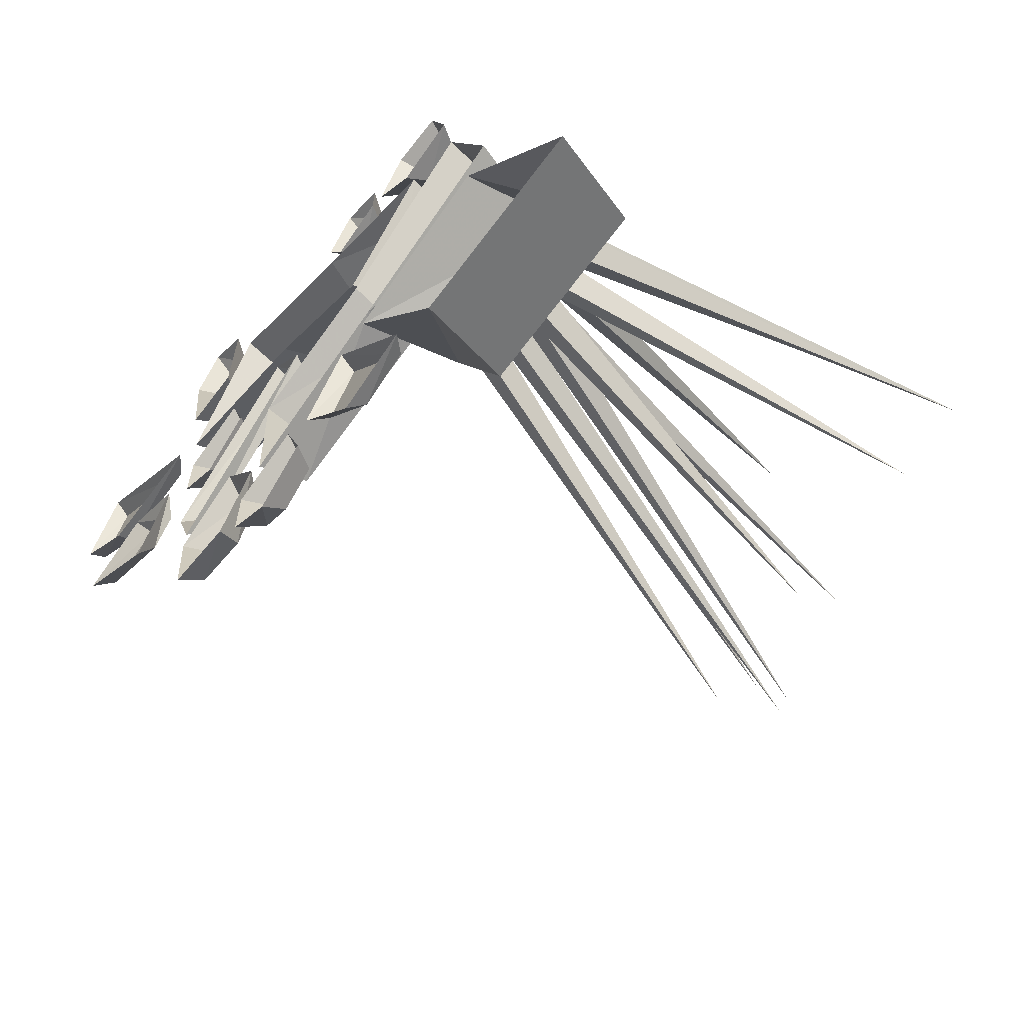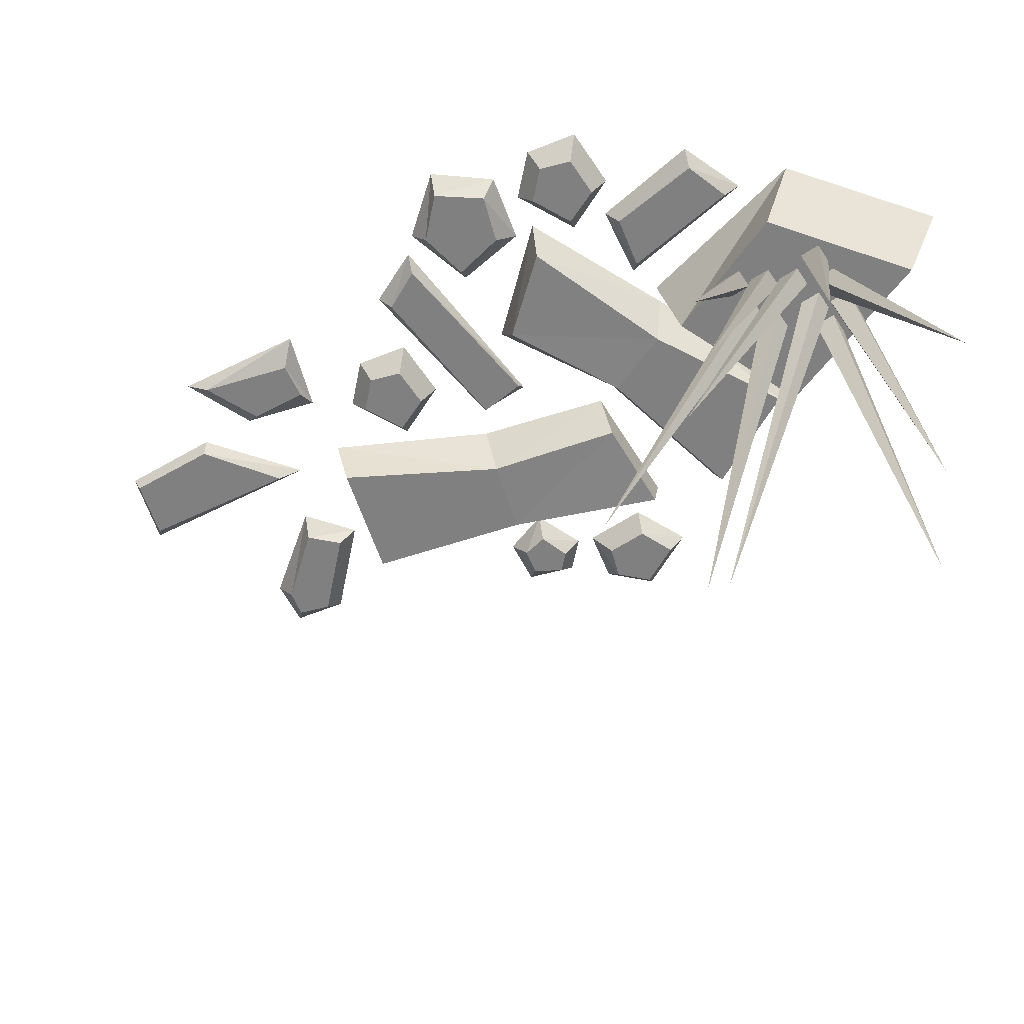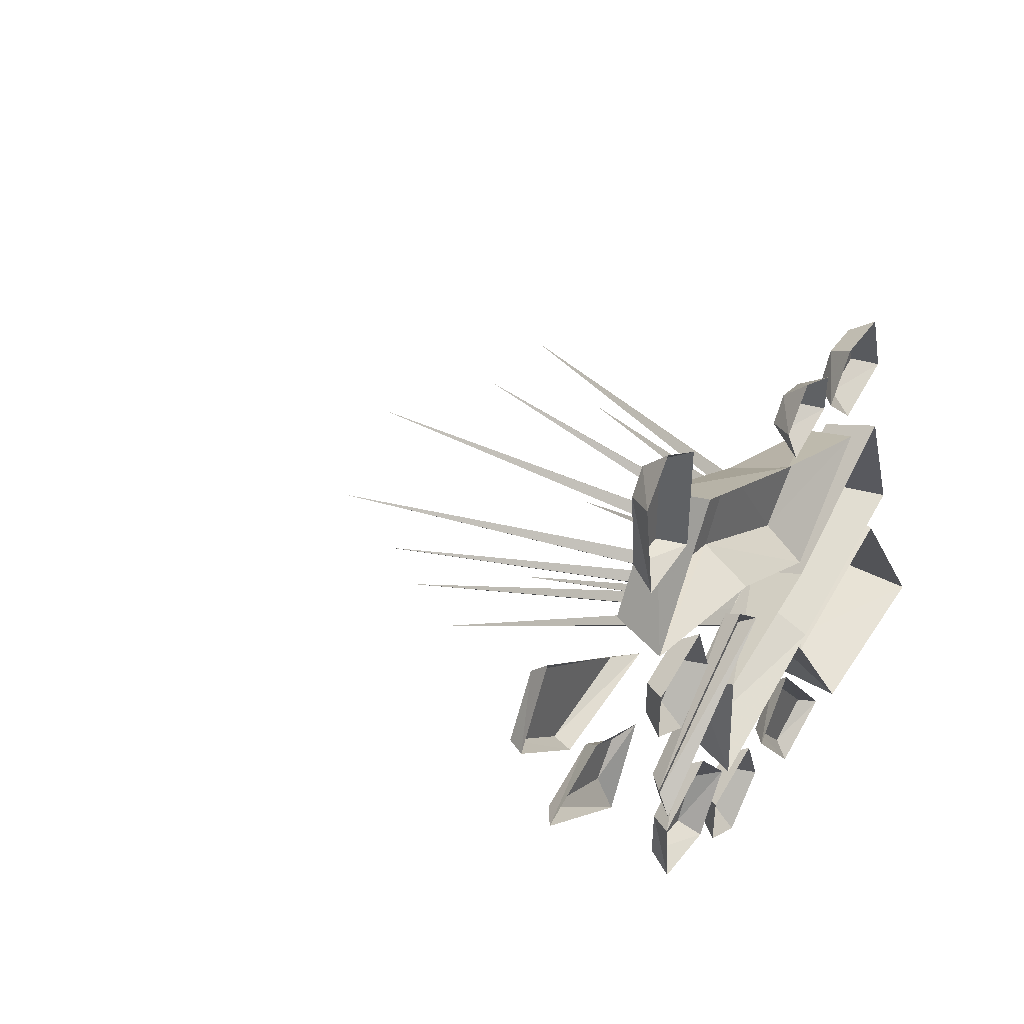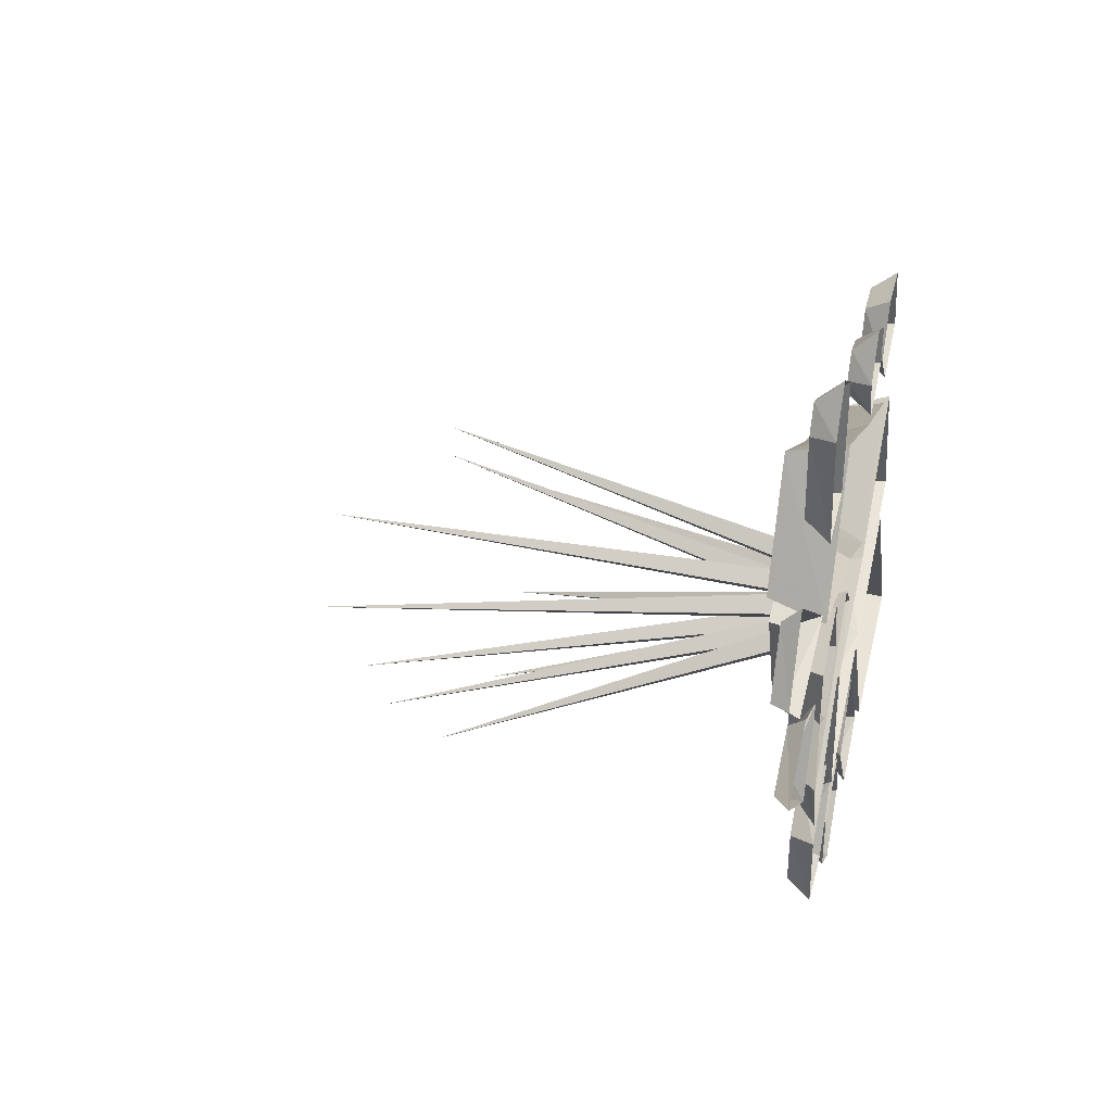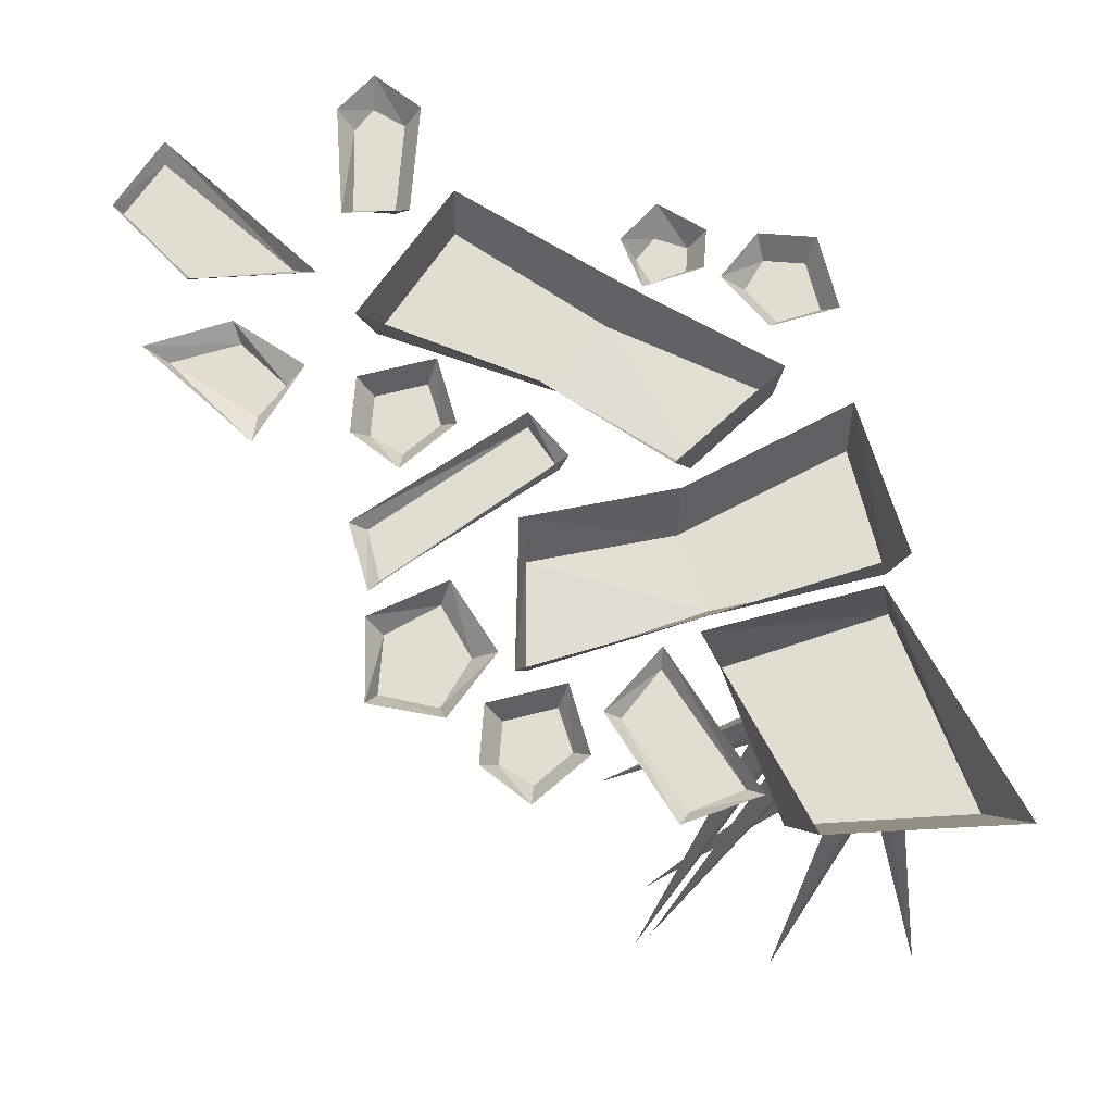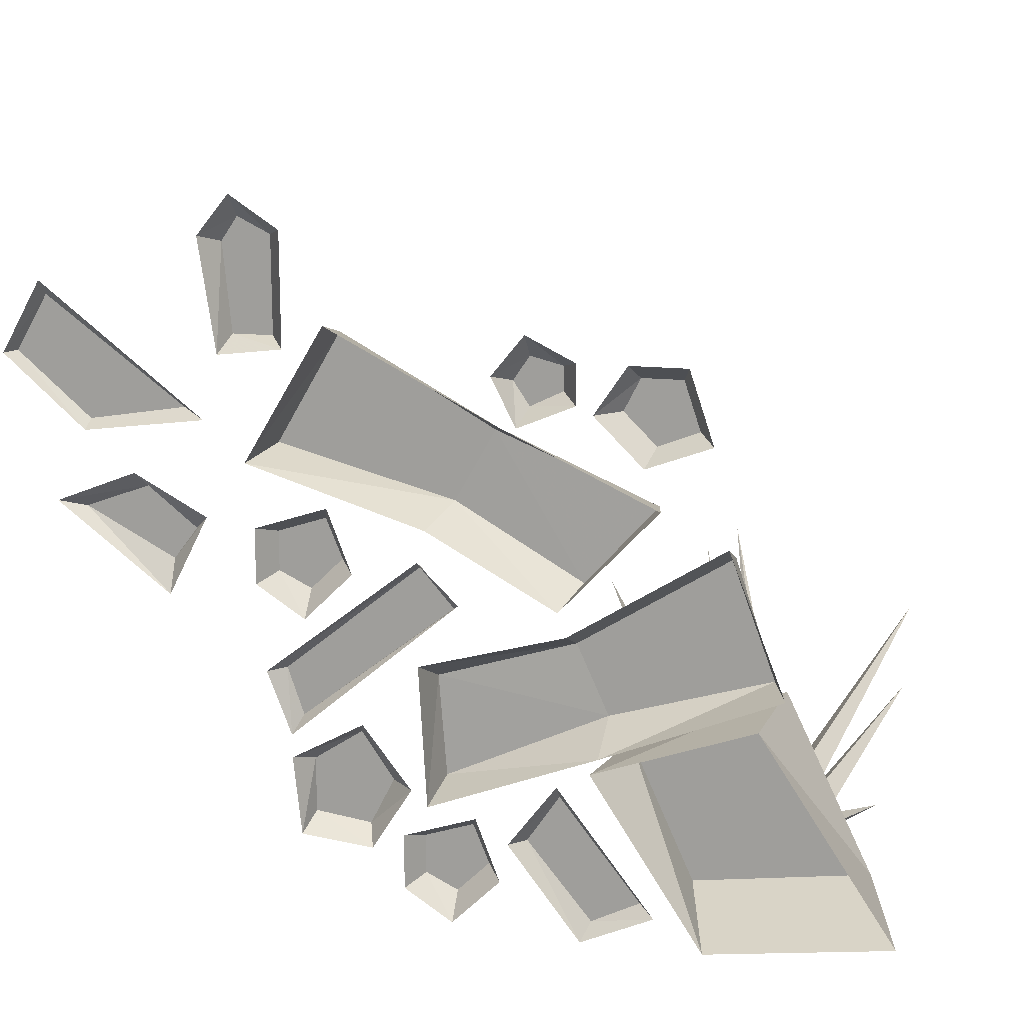
<metadata>
{"format":"obj","ext":"obj","renderer":"f3d","projection":"perspective","resolution":1024,"background":"white","views":[{"elev":-62.7,"azim":-128.1,"up":"+Z"},{"elev":-60.0,"azim":168.6,"up":"+Y"},{"elev":43.1,"azim":122.6,"up":"+Z"},{"elev":36.5,"azim":103.3,"up":"+Z"},{"elev":68.9,"azim":-175.7,"up":"+Y"},{"elev":15.9,"azim":-167.4,"up":"+Z"}]}
</metadata>
<code>
v -0.1406 -0.09375 -0.3281
v -0.2031 -0.09375 -0.4688
v -0.2266 0 -0.5
v -0.1172 0 -0.3281
v -0.2891 -0.09375 -0.2656
v -0.375 -0.09375 -0.4453
v -0.4062 0 -0.4766
v -0.2734 0 -0.2734
v 0.1875 -0.02344 -0.1172
v 0.1406 -0.02344 -0.1016
v 0.125 -0.02344 -0.1406
v 0.1875 -0.02344 -0.1562
v 0.2031 0 -0.1641
v 0.2031 0 -0.1094
v 0.1328 0 -0.08594
v 0.1094 0 -0.1484
v 0.1562 -0.02344 -0.1719
v 0.1562 0 -0.1953
v 0.04688 -0.02344 -0.4141
v 0 -0.02344 -0.3984
v -0.01562 -0.02344 -0.4375
v 0.04688 -0.02344 -0.4531
v 0.0625 0 -0.4609
v 0.0625 0 -0.4062
v -0.007812 0 -0.3828
v -0.03125 0 -0.4453
v 0.01562 -0.02344 -0.4688
v 0.01562 0 -0.4922
v 0.1562 -0.02344 -0.3984
v 0.1562 -0.02344 -0.3438
v 0.1094 -0.02344 -0.3125
v 0.1016 -0.02344 -0.4062
v 0.09375 0 -0.4219
v 0.1641 0 -0.4141
v 0.1719 0 -0.3359
v 0.1016 0 -0.2969
v 0.07812 -0.02344 -0.3594
v 0.05469 0 -0.3594
v 0.1875 -0.02344 0.07031
v 0.2266 -0.02344 0.07031
v 0.2344 -0.02344 0.1562
v 0.1875 -0.02344 0.1641
v 0.1719 0 0.1719
v 0.1719 0 0.0625
v 0.2344 0 0.05469
v 0.25 0 0.1641
v 0.2188 -0.02344 0.1797
v 0.2188 0 0.2031
v -0.1953 -0.02344 0.04688
v -0.2109 -0.02344 0
v -0.1719 -0.02344 -0.01562
v -0.1562 -0.02344 0.04688
v -0.1484 0 0.0625
v -0.2031 0 0.0625
v -0.2266 0 -0.007812
v -0.1641 0 -0.03125
v -0.1406 -0.02344 0.01562
v -0.1172 0 0.01562
v -0.08594 -0.02344 0.03125
v -0.05469 -0.02344 0.01562
v -0.03906 -0.02344 0.03906
v -0.08594 -0.02344 0.05469
v -0.1016 0 0.0625
v -0.1016 0 0.02344
v -0.04688 0 0
v -0.02344 0 0.04688
v -0.05469 -0.02344 0.0625
v -0.05469 0 0.08594
v -0.2969 -0.09375 -0.3906
v -0.3828 -0.4141 -0.3672
v -0.3125 -0.09375 -0.4062
v -0.3281 -0.09375 -0.3906
v -0.3125 -0.09375 -0.375
v -0.2734 -0.09375 -0.4141
v -0.3594 -0.4141 -0.5078
v -0.2891 -0.09375 -0.4297
v -0.3047 -0.09375 -0.4141
v -0.2891 -0.09375 -0.3984
v -0.1719 -0.09375 -0.3906
v -0.08594 -0.4375 -0.5078
v -0.1875 -0.09375 -0.4062
v -0.2031 -0.09375 -0.3906
v -0.1875 -0.09375 -0.375
v -0.1953 -0.09375 -0.3594
v -0.03906 -0.5469 -0.3125
v -0.2109 -0.09375 -0.375
v -0.2266 -0.09375 -0.3594
v -0.2109 -0.09375 -0.3438
v -0.25 -0.09375 -0.4375
v -0.2188 -0.4141 -0.5234
v -0.2656 -0.09375 -0.4531
v -0.2812 -0.09375 -0.4375
v -0.2656 -0.09375 -0.4219
v -0.2891 -0.09375 -0.3594
v -0.3828 -0.5 -0.3047
v -0.3047 -0.09375 -0.375
v -0.3203 -0.09375 -0.3594
v -0.3047 -0.09375 -0.3438
v -0.2266 -0.09375 -0.3516
v -0.1484 -0.5625 -0.2734
v -0.2422 -0.09375 -0.3672
v -0.2578 -0.09375 -0.3516
v -0.2422 -0.09375 -0.3359
v -0.2031 -0.09375 -0.3984
v -0.1016 -0.5 -0.4844
v -0.2188 -0.09375 -0.4141
v -0.2344 -0.09375 -0.3984
v -0.2188 -0.09375 -0.3828
v -0.2656 -0.09375 -0.3828
v -0.1953 -0.4453 -0.2109
v -0.2812 -0.09375 -0.3984
v -0.2969 -0.09375 -0.3828
v -0.2812 -0.09375 -0.3672
v -0.2344 -0.09375 -0.4062
v -0.09375 -0.5234 -0.4297
v -0.25 -0.09375 -0.4219
v -0.2656 -0.09375 -0.4062
v -0.25 -0.09375 -0.3906
v -0.01562 -0.05469 -0.01562
v -0.1719 -0.04688 -0.07812
v -0.1016 -0.04688 -0.1562
v 0.02344 -0.05469 -0.08594
v 0.1953 -0.05469 -0.03906
v 0.1328 -0.05469 0.07031
v -0.03125 0 0
v -0.1797 0 -0.07031
v -0.08594 0 -0.1719
v 0.03906 0 -0.1016
v 0.2109 0 -0.04688
v 0.1328 0 0.08594
v 0.1641 -0.01562 -0.2969
v 0.1797 -0.01562 -0.25
v 0.04688 -0.01562 -0.1406
v 0.01562 -0.01562 -0.1797
v 0.007812 0 -0.1719
v 0.1719 0 -0.3125
v 0.1953 0 -0.25
v 0.04688 0 -0.1328
v -0.08594 -0.01562 -0.3594
v -0.1641 -0.01562 -0.4609
v -0.1172 -0.01562 -0.4844
v -0.05469 -0.01562 -0.4062
v -0.03906 0 -0.4062
v -0.08594 0 -0.3438
v -0.1797 0 -0.4688
v -0.1094 0 -0.5
v 0.2734 -0.01562 0
v 0.3672 -0.01562 -0.01562
v 0.4375 -0.01562 0.04688
v 0.4062 -0.01562 0.1016
v 0.4062 0 0.1172
v 0.25 0 -0.007812
v 0.3672 0 -0.02344
v 0.4453 0 0.04688
v 0.2656 -0.01562 -0.1172
v 0.2891 -0.01562 -0.1484
v 0.375 -0.01562 -0.1016
v 0.3125 -0.01562 -0.07812
v 0.3203 0 -0.0625
v 0.25 0 -0.1016
v 0.2891 0 -0.1797
v 0.3984 0 -0.09375
v -0.125 -0.05469 -0.2891
v 0.03125 -0.04688 -0.3594
v 0.03906 -0.04688 -0.2578
v -0.09375 -0.05469 -0.2188
v -0.2422 -0.05469 -0.125
v -0.2812 -0.05469 -0.2422
v -0.125 0 -0.3125
v 0.03906 0 -0.375
v 0.04688 0 -0.2344
v -0.09375 0 -0.1953
v -0.2422 0 -0.1016
v -0.2969 0 -0.2422
f 1 2 3
f 1 3 4
f 1 4 5
f 2 6 7
f 2 7 3
f 6 5 8
f 6 8 7
f 5 4 8
f 9 12 13
f 9 13 14
f 9 14 10
f 10 14 15
f 10 15 11
f 11 15 16
f 11 16 17
f 12 17 18
f 12 18 13
f 17 16 18
f 19 22 23
f 19 23 24
f 19 24 20
f 20 24 25
f 20 25 21
f 21 25 26
f 21 26 27
f 22 27 28
f 22 28 23
f 27 26 28
f 29 32 33
f 29 33 34
f 29 34 30
f 30 34 35
f 30 35 31
f 31 35 36
f 31 36 37
f 32 37 38
f 32 38 33
f 37 36 38
f 39 42 43
f 39 43 44
f 39 44 40
f 40 44 45
f 40 45 41
f 41 45 46
f 41 46 47
f 42 47 48
f 42 48 43
f 47 46 48
f 49 52 53
f 49 53 54
f 49 54 50
f 50 54 55
f 50 55 51
f 51 55 56
f 51 56 57
f 52 57 58
f 52 58 53
f 57 56 58
f 59 62 63
f 59 63 64
f 59 64 60
f 60 64 65
f 60 65 61
f 61 65 66
f 61 66 67
f 62 67 68
f 62 68 63
f 67 66 68
f 131 132 133
f 131 133 134
f 131 134 135
f 131 135 136
f 131 136 132
f 132 136 137
f 132 137 133
f 133 137 138
f 133 138 134
f 134 138 135
f 139 142 143
f 139 143 144
f 139 144 140
f 140 144 145
f 140 145 141
f 141 145 146
f 141 146 142
f 142 146 143
f 147 150 151
f 147 151 152
f 147 152 148
f 148 152 153
f 148 153 149
f 149 153 154
f 149 154 150
f 150 154 151
f 155 158 159
f 155 159 160
f 155 160 156
f 156 160 161
f 156 161 157
f 157 161 162
f 157 162 158
f 158 162 159
f 1 5 2
f 2 5 6
f 69 70 71
f 71 70 72
f 72 70 73
f 73 70 69
f 74 75 76
f 76 75 77
f 77 75 78
f 78 75 74
f 79 80 81
f 81 80 82
f 82 80 83
f 83 80 79
f 84 85 86
f 86 85 87
f 87 85 88
f 88 85 84
f 89 90 91
f 91 90 92
f 92 90 93
f 93 90 89
f 94 95 96
f 96 95 97
f 97 95 98
f 98 95 94
f 99 100 101
f 101 100 102
f 102 100 103
f 103 100 99
f 104 105 106
f 106 105 107
f 107 105 108
f 108 105 104
f 109 110 111
f 111 110 112
f 112 110 113
f 113 110 109
f 114 115 116
f 116 115 117
f 117 115 118
f 118 115 114
f 120 126 121
f 121 126 127
f 123 129 124
f 124 129 130
f 164 170 165
f 165 170 171
f 167 173 168
f 168 173 174
f 9 10 11
f 9 11 12
f 11 17 12
f 19 20 21
f 19 21 22
f 21 27 22
f 29 30 31
f 29 31 32
f 31 37 32
f 39 40 41
f 39 41 42
f 41 47 42
f 49 50 51
f 49 51 52
f 51 57 52
f 59 60 61
f 59 61 62
f 61 67 62
f 119 120 121
f 119 121 122
f 119 122 123
f 119 123 124
f 139 140 141
f 139 141 142
f 147 148 149
f 147 149 150
f 155 156 157
f 155 157 158
f 163 164 165
f 163 165 166
f 163 166 167
f 163 167 168
f 119 124 125
f 119 125 120
f 120 125 126
f 121 127 122
f 122 127 128
f 122 128 129
f 122 129 123
f 124 130 125
f 163 168 169
f 163 169 164
f 164 169 170
f 165 171 166
f 166 171 172
f 166 172 173
f 166 173 167
f 168 174 169

</code>
